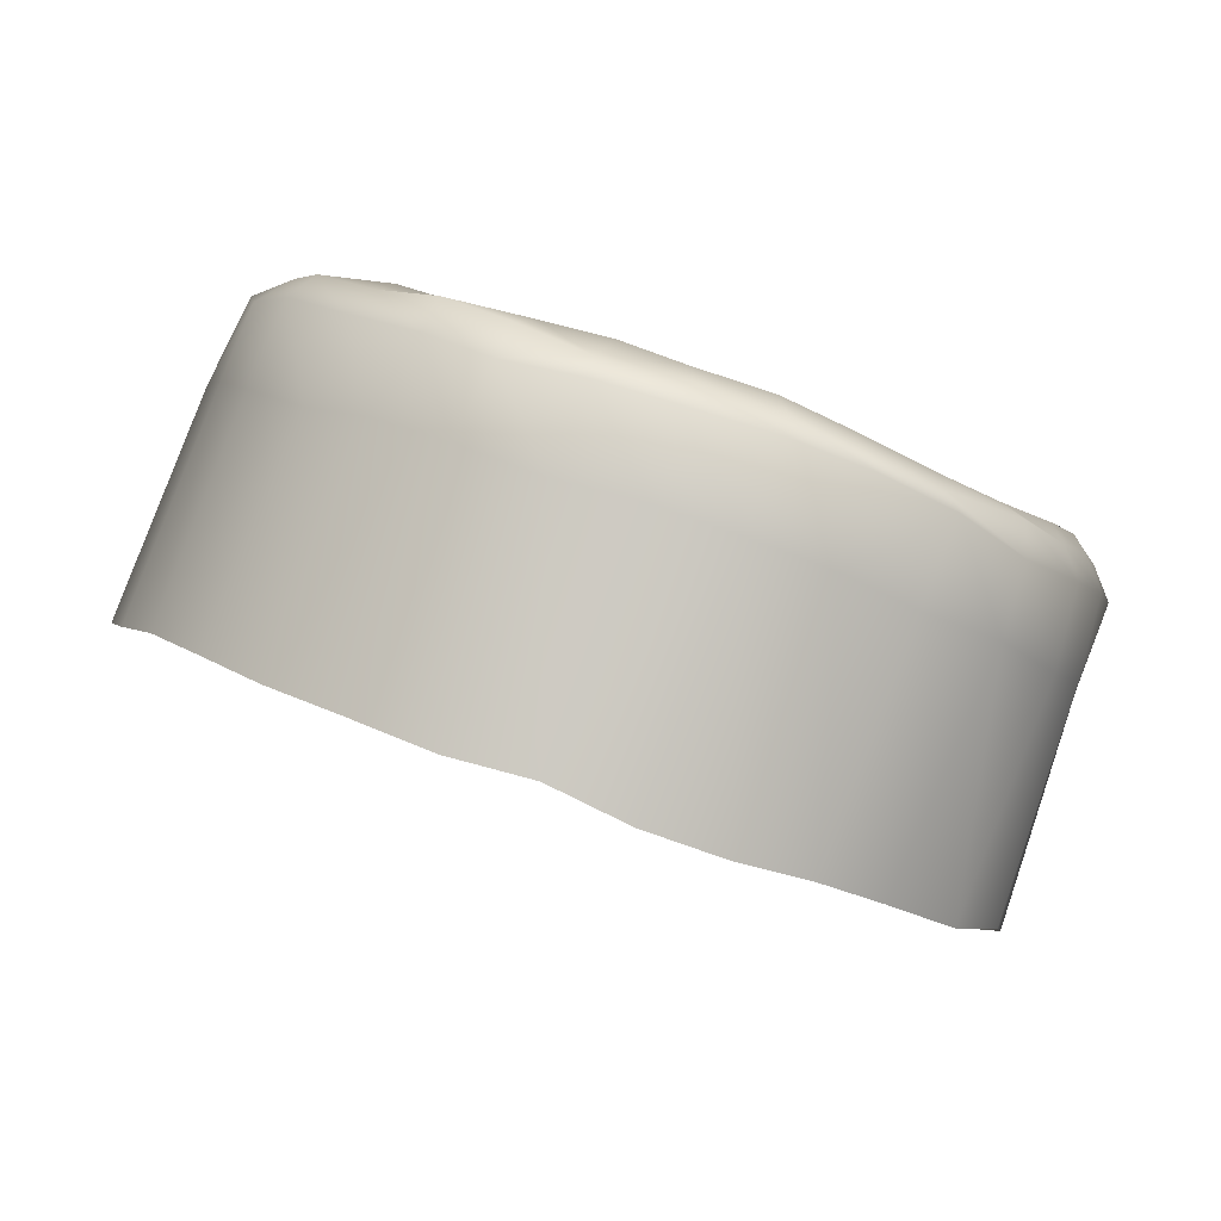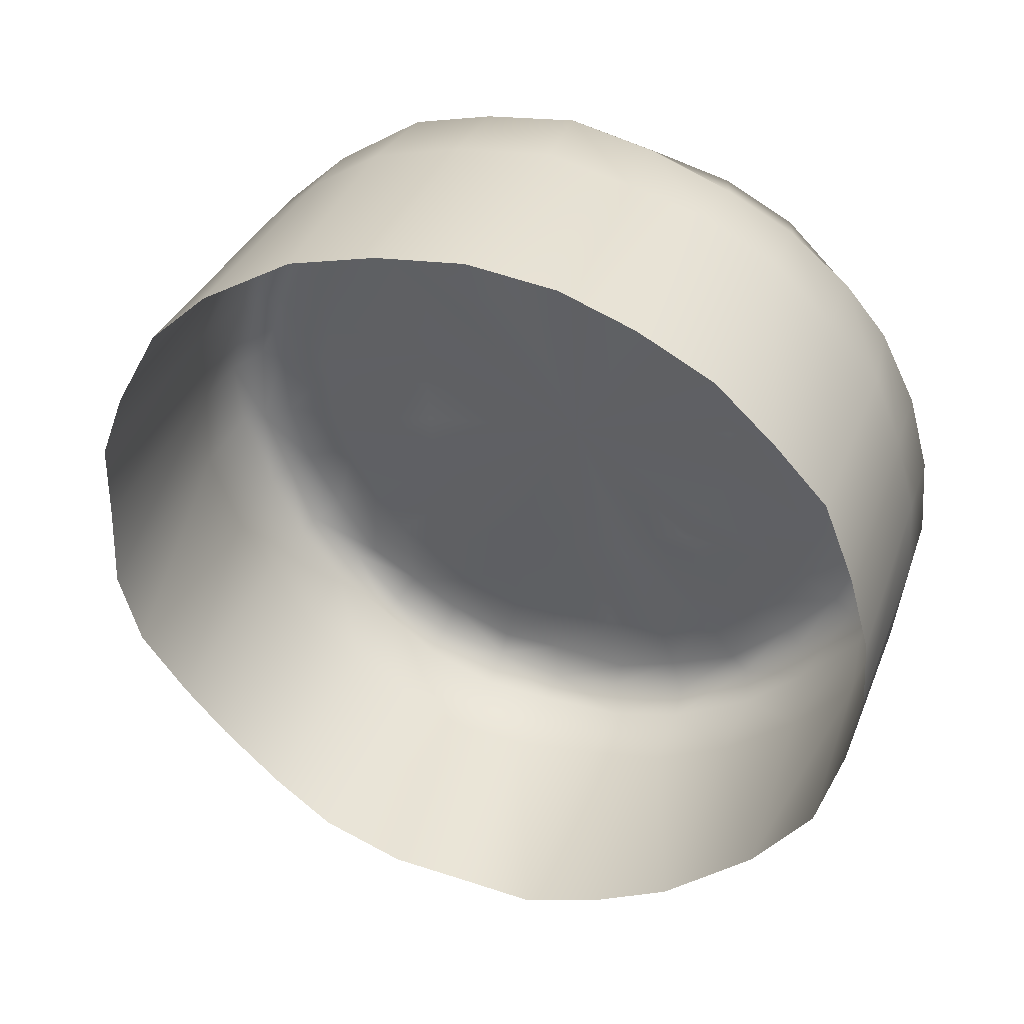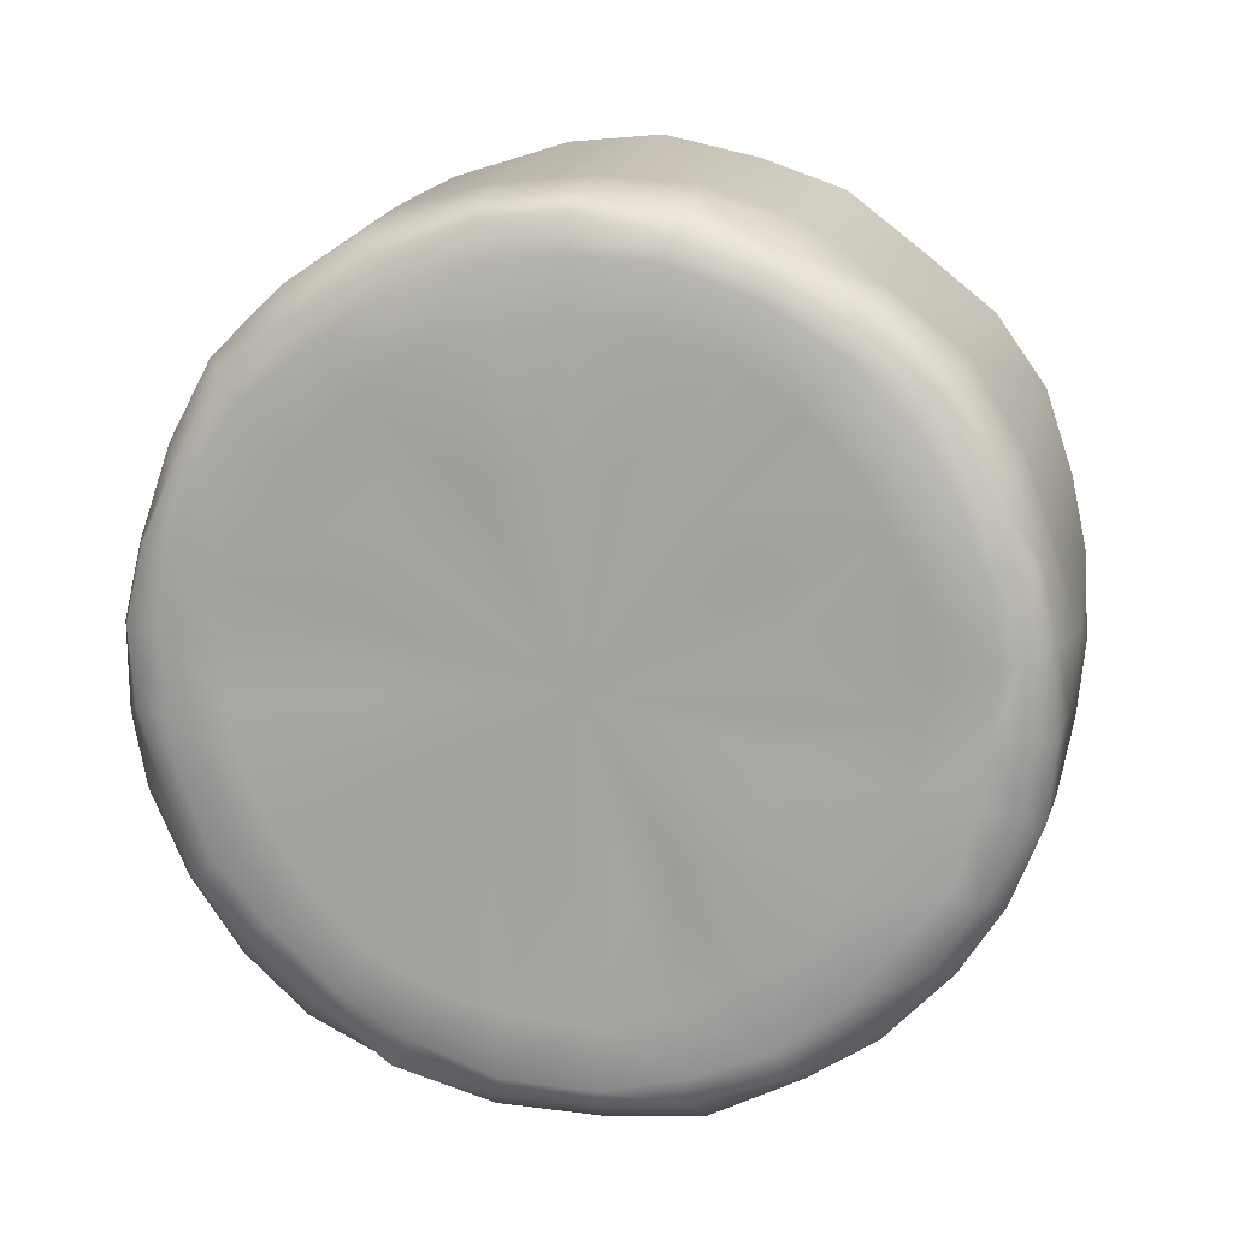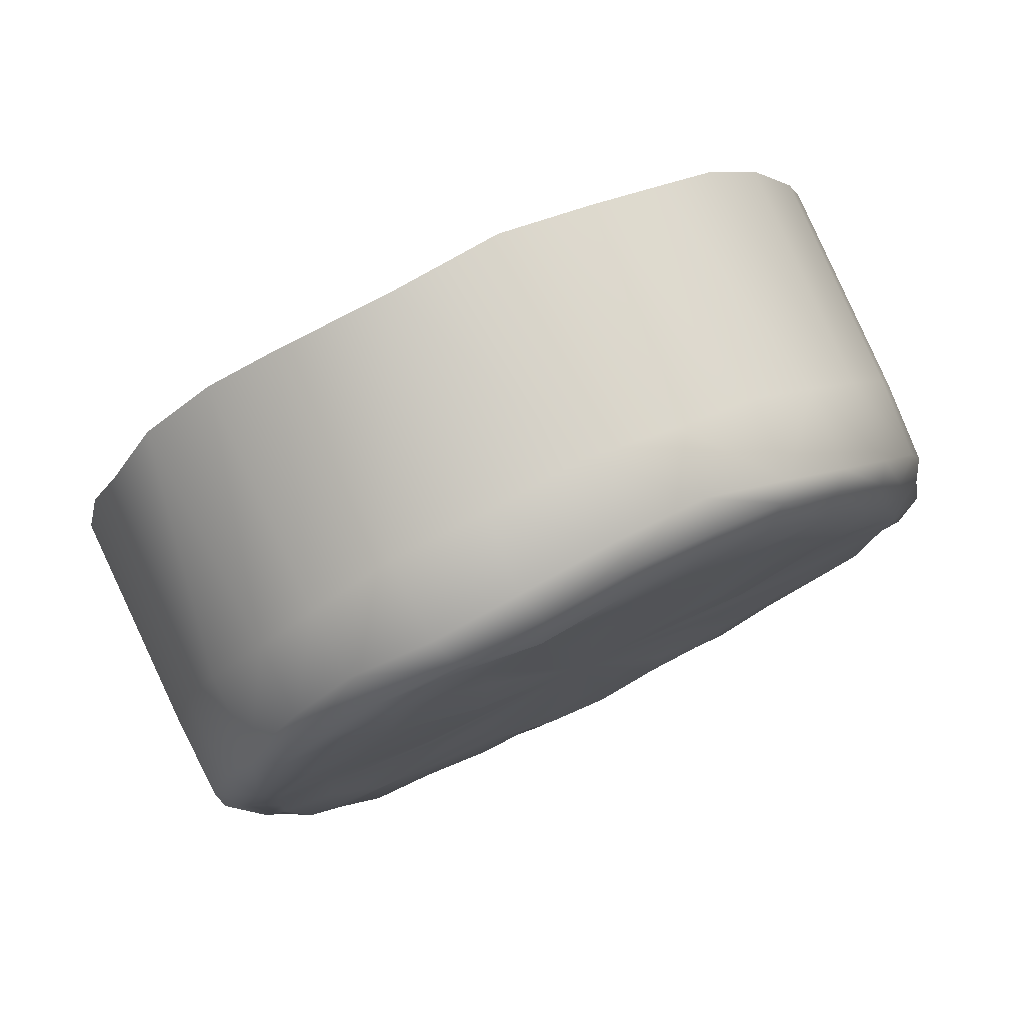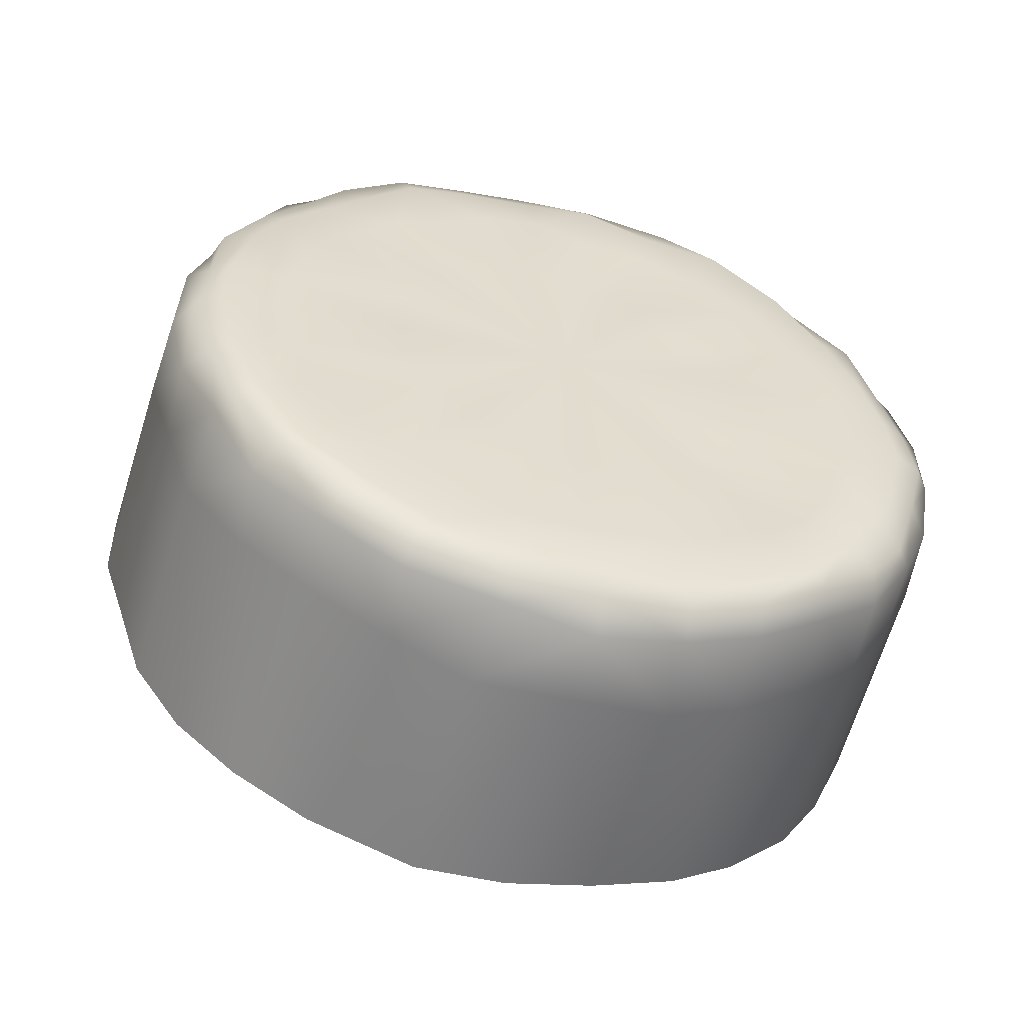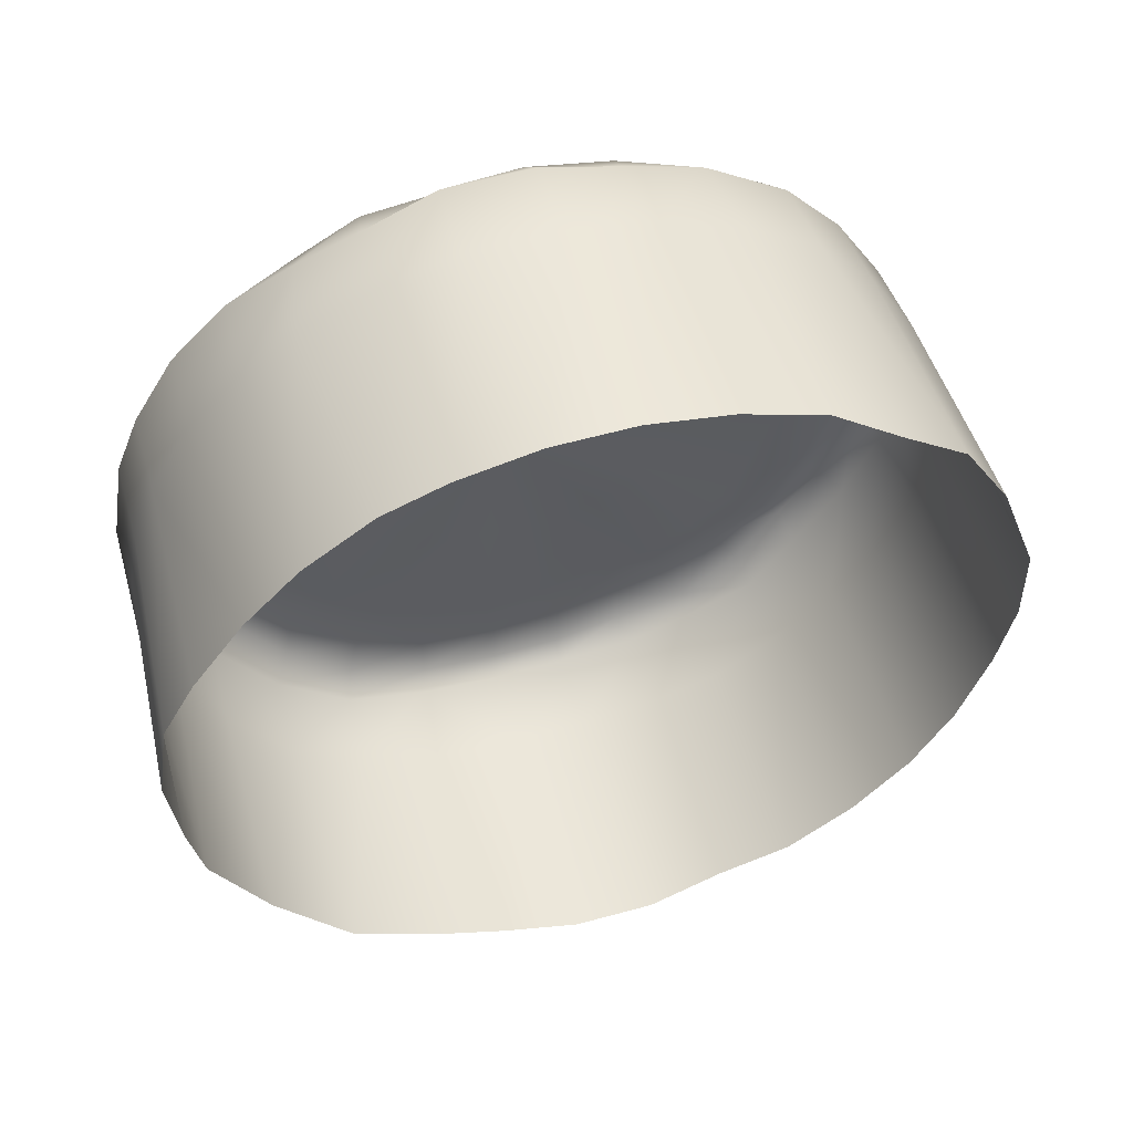
<metadata>
{"format":"obj","ext":"obj","renderer":"f3d","projection":"perspective","resolution":1024,"background":"white","views":[{"elev":-12.5,"azim":104.0,"up":"+Y"},{"elev":-40.2,"azim":48.7,"up":"+Y"},{"elev":-8.2,"azim":-172.5,"up":"+Z"},{"elev":-78.4,"azim":21.9,"up":"+Z"},{"elev":49.3,"azim":32.6,"up":"+Y"},{"elev":-19.8,"azim":-59.3,"up":"+Y"}]}
</metadata>
<code>
v  -0.0159 0.0325 0.0441
v  -0.0156 0.0344 0.0432
v  -0.0164 0.0345 0.0432
v  -0.0167 0.0326 0.0441
v  -0.0149 0.0323 0.0439
v  -0.0148 0.0342 0.0431
v  -0.0142 0.0321 0.0435
v  -0.0141 0.034 0.0427
v  -0.0136 0.0319 0.043
v  -0.0134 0.0337 0.0422
v  -0.014 0.0346 0.0424
v  -0.0147 0.0349 0.0427
v  -0.0134 0.0344 0.0419
v  -0.013 0.0334 0.0416
v  -0.013 0.0341 0.0413
v  -0.0125 0.0335 0.04
v  -0.0125 0.0329 0.0403
v  -0.0125 0.0326 0.0396
v  -0.0125 0.0333 0.0393
v  -0.0127 0.0338 0.0406
v  -0.0127 0.0332 0.041
v  -0.0128 0.0313 0.0418
v  -0.0126 0.031 0.0411
v  -0.0131 0.0316 0.0424
v  -0.0126 0.0307 0.0404
v  -0.0127 0.0305 0.0397
v  -0.0126 0.0324 0.0389
v  -0.0129 0.0322 0.0383
v  -0.013 0.0302 0.0391
v  -0.0126 0.0331 0.0387
v  -0.0129 0.0329 0.038
v  -0.0133 0.032 0.0377
v  -0.0133 0.0327 0.0374
v  -0.0134 0.03 0.0385
v  -0.0139 0.0299 0.038
v  -0.0138 0.0318 0.0372
v  -0.0138 0.0325 0.0369
v  -0.0145 0.0317 0.0367
v  -0.0145 0.0323 0.0365
v  -0.017 0.0325 0.0361
v  -0.0162 0.0324 0.0361
v  -0.0162 0.0317 0.0363
v  -0.0171 0.0318 0.0364
v  -0.0153 0.0323 0.0362
v  -0.0153 0.0316 0.0364
v  -0.0153 0.0297 0.0372
v  -0.0163 0.0298 0.037
v  -0.0145 0.0298 0.0376
v  -0.0198 0.0329 0.0386
v  -0.02 0.031 0.0394
v  -0.0201 0.0313 0.04
v  -0.0199 0.0332 0.0392
v  -0.02 0.0334 0.0398
v  -0.0201 0.0316 0.0407
v  -0.0198 0.0337 0.0405
v  -0.02 0.0318 0.0413
v  -0.0196 0.0339 0.0411
v  -0.0198 0.032 0.042
v  -0.0197 0.0343 0.0402
v  -0.0198 0.0341 0.0396
v  -0.0195 0.0346 0.0408
v  -0.0191 0.0348 0.0415
v  -0.0192 0.0341 0.0418
v  -0.0172 0.0351 0.0428
v  -0.0179 0.0351 0.0424
v  -0.018 0.0344 0.0428
v  -0.0172 0.0345 0.0431
v  -0.0186 0.0343 0.0423
v  -0.0186 0.0349 0.042
v  -0.0188 0.0324 0.0431
v  -0.0182 0.0325 0.0436
v  -0.0194 0.0322 0.0426
v  -0.0175 0.0325 0.0439
v  -0.0164 0.0351 0.0429
v  -0.0156 0.035 0.0429
v  -0.019 0.0331 0.0372
v  -0.0184 0.0328 0.0367
v  -0.0185 0.0322 0.037
v  -0.0191 0.0324 0.0375
v  -0.0179 0.032 0.0366
v  -0.0178 0.0326 0.0364
v  -0.0181 0.03 0.0374
v  -0.0188 0.0302 0.0377
v  -0.0174 0.0299 0.0371
v  -0.0193 0.0305 0.0381
v  -0.0195 0.0326 0.038
v  -0.0197 0.0307 0.0387
v  -0.0194 0.0333 0.0377
v  -0.0197 0.0336 0.0383
v  -0.0198 0.0339 0.0389
v  -0.0143 0.0348 0.0419
v  -0.0146 0.0347 0.0415
v  -0.0151 0.0349 0.0418
v  -0.0149 0.035 0.0422
v  -0.0137 0.0346 0.0415
v  -0.0141 0.0345 0.0411
v  -0.0133 0.0344 0.041
v  -0.0138 0.0343 0.0407
v  -0.013 0.0341 0.0404
v  -0.0135 0.0341 0.0402
v  -0.0129 0.0337 0.0392
v  -0.013 0.0335 0.0387
v  -0.0135 0.0336 0.0388
v  -0.0134 0.0337 0.0393
v  -0.0129 0.0339 0.0398
v  -0.0134 0.0339 0.0398
v  -0.0132 0.0333 0.0381
v  -0.0137 0.0334 0.0383
v  -0.0136 0.0331 0.0376
v  -0.014 0.0332 0.0378
v  -0.0141 0.0329 0.0371
v  -0.0144 0.0331 0.0374
v  -0.0147 0.0328 0.0367
v  -0.0149 0.033 0.0371
v  -0.0155 0.033 0.0369
v  -0.0154 0.0328 0.0364
v  -0.0176 0.0331 0.0366
v  -0.0173 0.0332 0.0371
v  -0.0168 0.0331 0.0369
v  -0.0169 0.0329 0.0364
v  -0.0162 0.033 0.0368
v  -0.0162 0.0329 0.0363
v  -0.0194 0.0343 0.0394
v  -0.0193 0.0346 0.04
v  -0.0188 0.0345 0.0399
v  -0.0189 0.0343 0.0394
v  -0.0186 0.0347 0.0404
v  -0.0191 0.0348 0.0406
v  -0.0188 0.035 0.0411
v  -0.0184 0.0348 0.0408
v  -0.018 0.0349 0.0412
v  -0.0183 0.0351 0.0416
v  -0.017 0.0352 0.0423
v  -0.0163 0.0352 0.0424
v  -0.0163 0.0351 0.0419
v  -0.0169 0.0351 0.0418
v  -0.0175 0.035 0.0416
v  -0.0177 0.0352 0.042
v  -0.0156 0.0351 0.0424
v  -0.0157 0.035 0.0419
v  -0.019 0.0337 0.0378
v  -0.0185 0.0337 0.0381
v  -0.0182 0.0336 0.0377
v  -0.0186 0.0335 0.0374
v  -0.0178 0.0334 0.0373
v  -0.0181 0.0332 0.0369
v  -0.0192 0.0339 0.0384
v  -0.0187 0.0339 0.0385
v  -0.0193 0.0341 0.0389
v  -0.0188 0.0341 0.039
v  -0.0152 0.0344 0.0407
v  -0.0155 0.0346 0.0408
v  -0.0149 0.0343 0.0404
v  -0.0147 0.0342 0.0402
v  -0.0145 0.0341 0.0399
v  -0.0145 0.0337 0.039
v  -0.0145 0.0339 0.0393
v  -0.0145 0.0339 0.0396
v  -0.0147 0.0337 0.0387
v  -0.0149 0.0336 0.0384
v  -0.0151 0.0335 0.0382
v  -0.0154 0.0334 0.038
v  -0.0158 0.0334 0.0379
v  -0.0169 0.0335 0.038
v  -0.0165 0.0335 0.0379
v  -0.0162 0.0334 0.0378
v  -0.0178 0.0343 0.0397
v  -0.0178 0.0342 0.0394
v  -0.0177 0.0344 0.04
v  -0.0175 0.0345 0.0402
v  -0.0172 0.0346 0.0405
v  -0.0162 0.0347 0.0409
v  -0.0166 0.0347 0.0408
v  -0.0169 0.0347 0.0407
v  -0.0159 0.0346 0.0409
v  -0.0176 0.0339 0.0386
v  -0.0174 0.0337 0.0383
v  -0.0171 0.0337 0.0381
v  -0.0177 0.034 0.0388
v  -0.0178 0.0341 0.0391
v  -0.0162 0.034 0.0393
v  -0.0141 0.0348 0.0421
v  -0.0148 0.035 0.0425
v  -0.0135 0.0346 0.0417
v  -0.0131 0.0343 0.0411
v  -0.0128 0.0341 0.0405
v  -0.0128 0.0333 0.0386
v  -0.0126 0.0335 0.0393
v  -0.0126 0.0338 0.0399
v  -0.013 0.0331 0.038
v  -0.0134 0.0329 0.0375
v  -0.0139 0.0327 0.037
v  -0.0145 0.0326 0.0365
v  -0.0153 0.0326 0.0363
v  -0.0177 0.0329 0.0364
v  -0.0169 0.0328 0.0362
v  -0.0161 0.0327 0.0362
v  -0.0196 0.0345 0.0401
v  -0.0196 0.0343 0.0395
v  -0.0193 0.0347 0.0407
v  -0.019 0.0349 0.0413
v  -0.0184 0.0351 0.0418
v  -0.0163 0.0353 0.0427
v  -0.0171 0.0353 0.0425
v  -0.0178 0.0352 0.0422
v  -0.0156 0.0352 0.0427
v  -0.0192 0.0336 0.0377
v  -0.0188 0.0333 0.0372
v  -0.0183 0.0331 0.0368
v  -0.0195 0.0338 0.0383
v  -0.0196 0.034 0.0389
o left_app_button
g left_app_button
f 1 2 3 4
f 2 1 5 6
f 5 7 8 6
f 8 7 9 10
f 11 12 6 8
f 11 8 10 13
f 13 10 14 15
f 16 17 18 19
f 17 16 20 21
f 21 22 23 17
f 22 21 14 24
f 21 20 15 14
f 9 24 14 10
f 17 23 25 18
f 18 25 26 27
f 28 27 26 29
f 27 30 19 18
f 30 27 28 31
f 31 28 32 33
f 32 34 35 36
f 34 32 28 29
f 32 36 37 33
f 37 36 38 39
f 40 41 42 43
f 42 41 44 45
f 45 46 47 42
f 46 45 38 48
f 45 44 39 38
f 48 38 36 35
f 49 50 51 52
f 53 52 51 54
f 55 53 54 56
f 57 55 56 58
f 53 55 59 60
f 55 57 61 59
f 62 61 57 63
f 64 65 66 67
f 68 66 65 69
f 70 71 66 68
f 68 63 72 70
f 63 68 69 62
f 58 72 63 57
f 66 71 73 67
f 67 73 4 3
f 74 64 67 3
f 3 2 75 74
f 12 75 2 6
f 76 77 78 79
f 80 78 77 81
f 82 83 78 80
f 80 43 84 82
f 43 80 81 40
f 47 84 43 42
f 79 78 83 85
f 86 79 85 87
f 86 87 50 49
f 79 86 88 76
f 88 86 49 89
f 49 52 90 89
f 60 90 52 53
f 91 92 93 94
f 91 95 96 92
f 97 98 96 95
f 97 99 100 98
f 101 102 103 104
f 105 101 104 106
f 99 105 106 100
f 107 108 103 102
f 109 110 108 107
f 109 111 112 110
f 111 113 114 112
f 115 114 113 116
f 117 118 119 120
f 120 119 121 122
f 121 115 116 122
f 123 124 125 126
f 127 125 124 128
f 128 129 130 127
f 131 130 129 132
f 133 134 135 136
f 133 136 137 138
f 138 137 131 132
f 134 139 140 135
f 139 94 93 140
f 141 142 143 144
f 144 143 145 146
f 117 146 145 118
f 141 147 148 142
f 149 150 148 147
f 126 150 149 123
f 92 151 152 93
f 153 151 92 96
f 98 154 153 96
f 98 100 155 154
f 104 103 156 157
f 104 157 158 106
f 106 158 155 100
f 108 159 156 103
f 110 160 159 108
f 110 112 161 160
f 114 162 161 112
f 115 163 162 114
f 164 165 119 118
f 165 166 121 119
f 115 121 166 163
f 126 125 167 168
f 127 169 167 125
f 170 169 127 130
f 171 170 130 131
f 135 172 173 136
f 173 174 137 136
f 131 137 174 171
f 135 140 175 172
f 140 93 152 175
f 176 177 143 142
f 145 143 177 178
f 118 145 178 164
f 142 148 179 176
f 150 180 179 148
f 150 126 168 180
f 151 181 152
f 153 181 151
f 154 181 153
f 155 181 154
f 156 181 157
f 157 181 158
f 158 181 155
f 159 181 156
f 160 181 159
f 161 181 160
f 162 181 161
f 163 181 162
f 164 181 165
f 165 181 166
f 166 181 163
f 169 181 167
f 170 181 169
f 171 181 170
f 172 181 173
f 173 181 174
f 174 181 171
f 175 181 172
f 152 181 175
f 176 181 177
f 177 181 178
f 178 181 164
f 179 181 176
f 12 11 182 183
f 182 11 13 184
f 184 13 15 185
f 185 15 20 186
f 19 30 187 188
f 16 19 188 189
f 20 16 189 186
f 31 190 187 30
f 190 31 33 191
f 191 33 37 192
f 192 37 39 193
f 193 39 44 194
f 81 195 196 40
f 41 40 196 197
f 194 44 41 197
f 60 59 198 199
f 59 61 200 198
f 61 62 201 200
f 69 202 201 62
f 74 203 204 64
f 205 65 64 204
f 65 205 202 69
f 74 75 206 203
f 75 12 183 206
f 76 88 207 208
f 77 76 208 209
f 77 209 195 81
f 207 88 89 210
f 89 90 211 210
f 90 60 199 211
f 94 183 182 91
f 182 184 95 91
f 184 185 97 95
f 185 186 99 97
f 188 187 102 101
f 105 189 188 101
f 186 189 105 99
f 190 107 102 187
f 191 109 107 190
f 109 191 192 111
f 111 192 193 113
f 113 193 194 116
f 120 196 195 117
f 122 197 196 120
f 116 194 197 122
f 123 199 198 124
f 124 198 200 128
f 128 200 201 129
f 201 202 132 129
f 204 203 134 133
f 205 204 133 138
f 202 205 138 132
f 134 203 206 139
f 139 206 183 94
f 144 208 207 141
f 146 209 208 144
f 117 195 209 146
f 207 210 147 141
f 210 211 149 147
f 149 211 199 123
f 168 167 181
f 180 181 179
f 168 181 180

</code>
